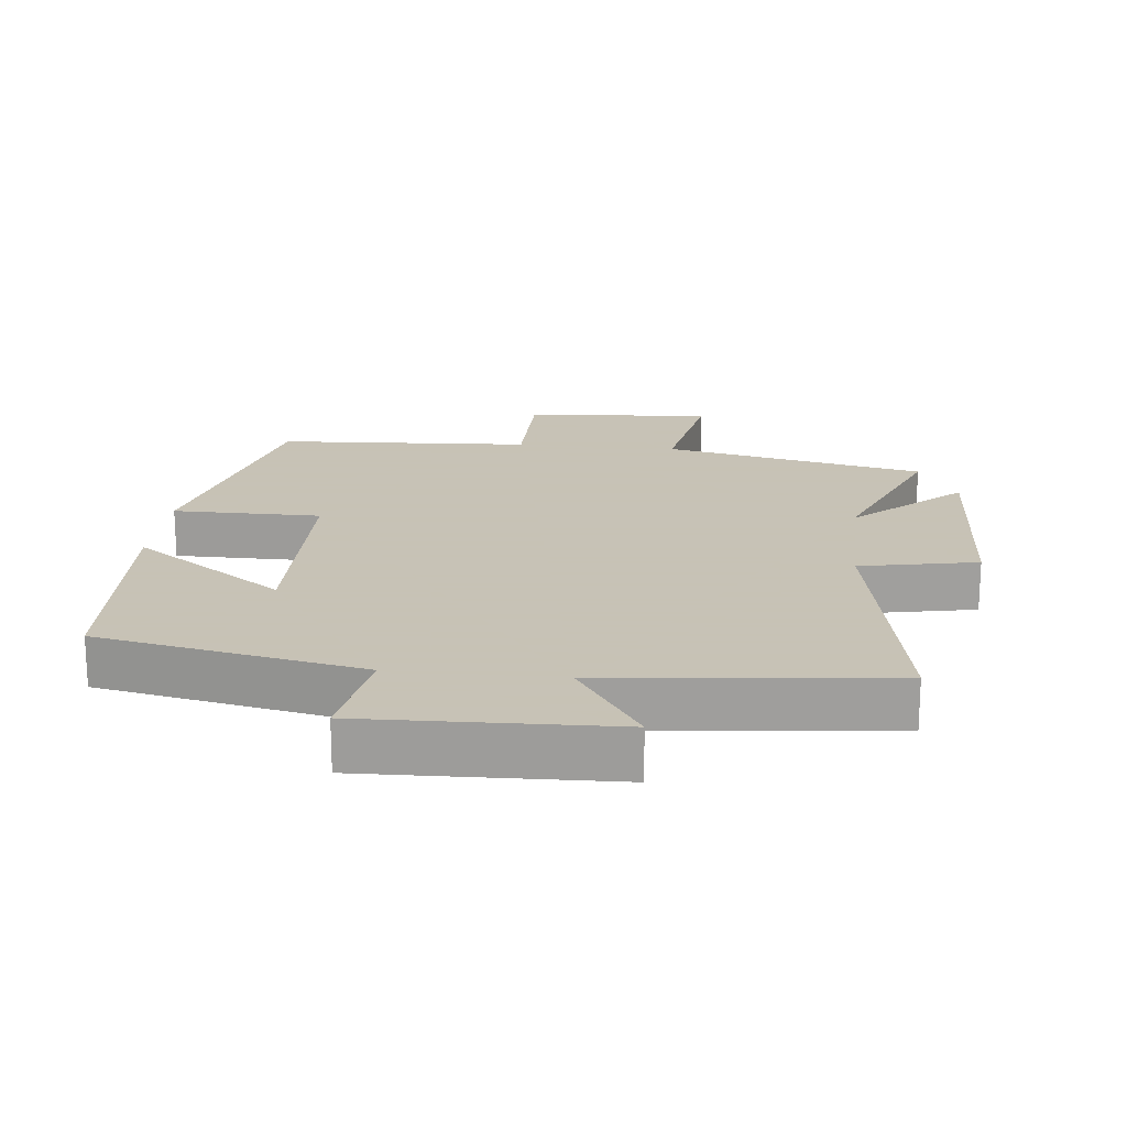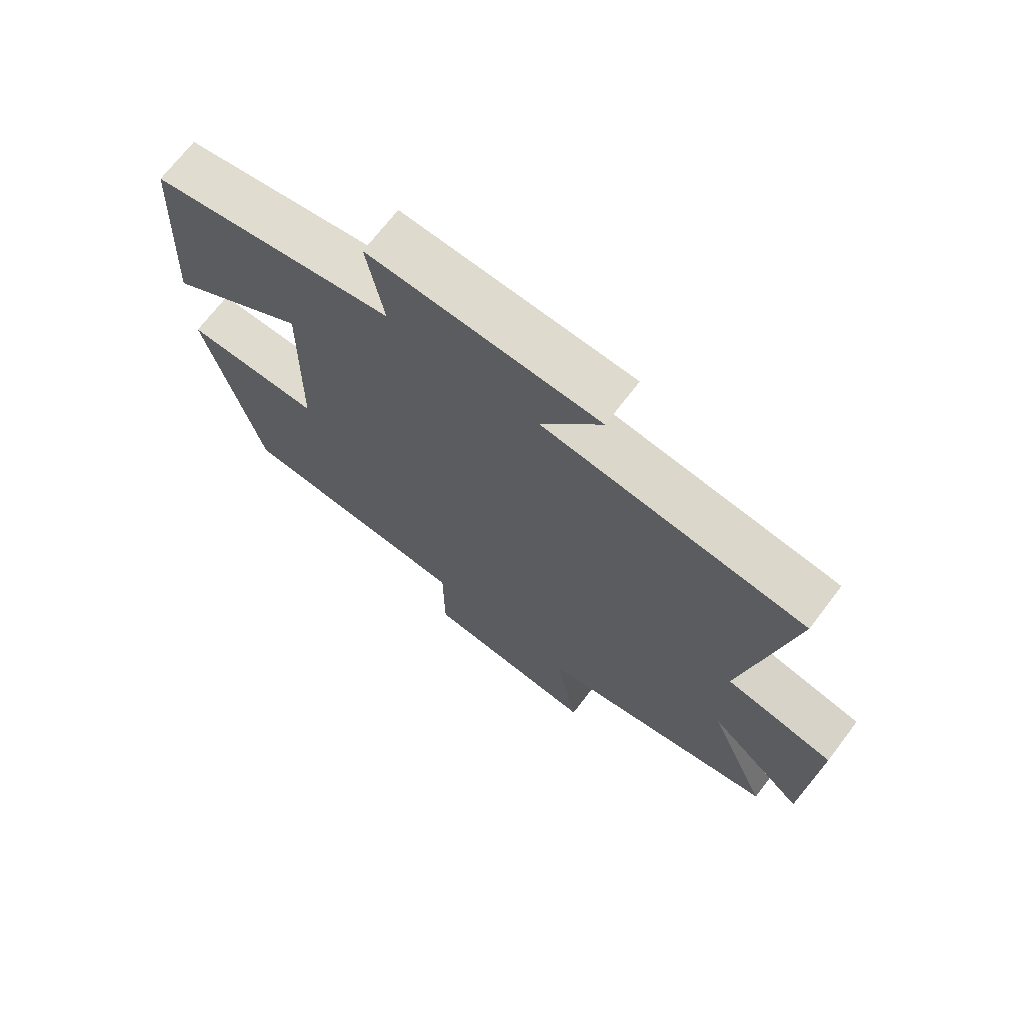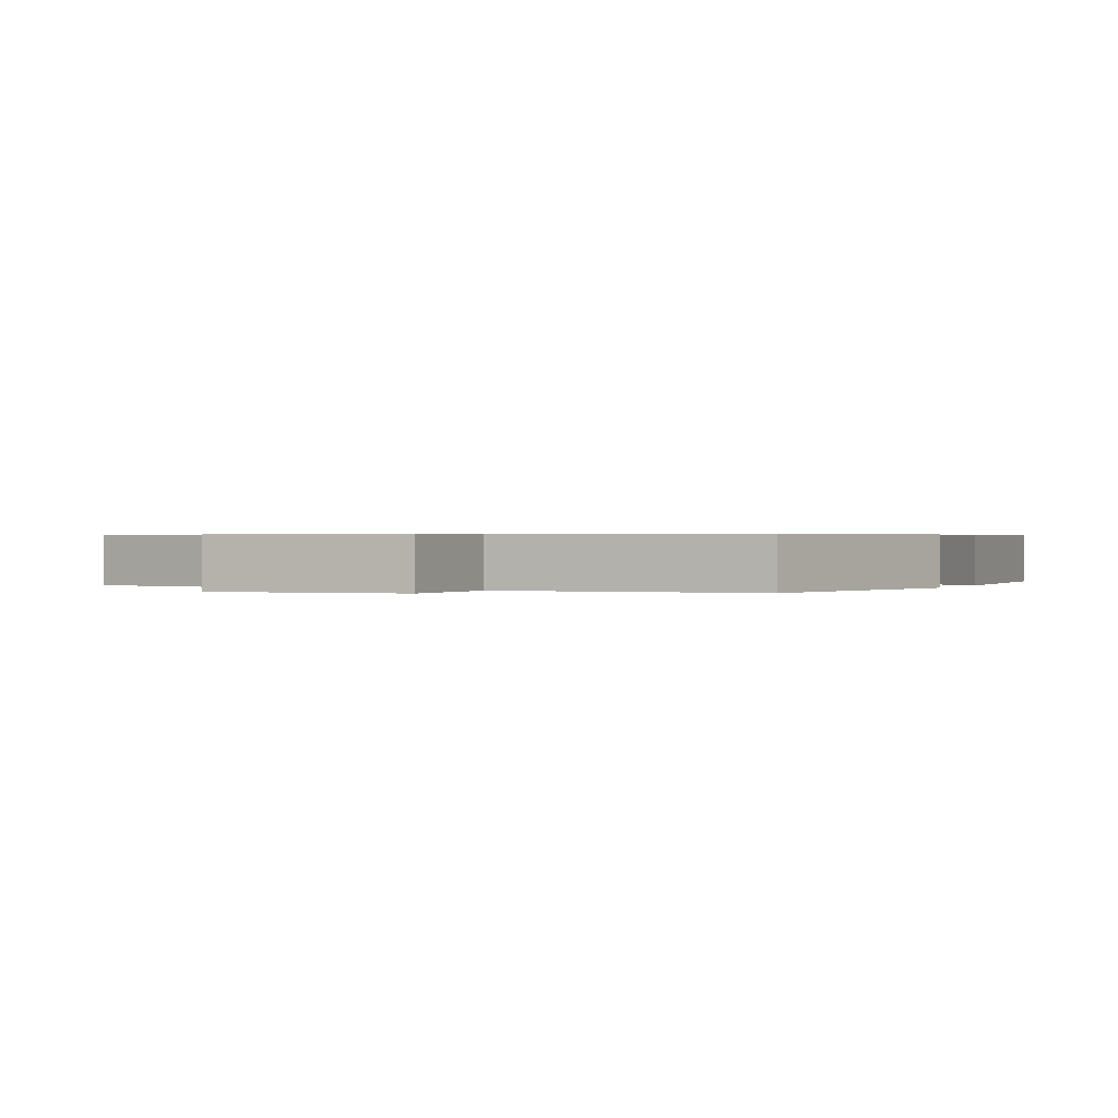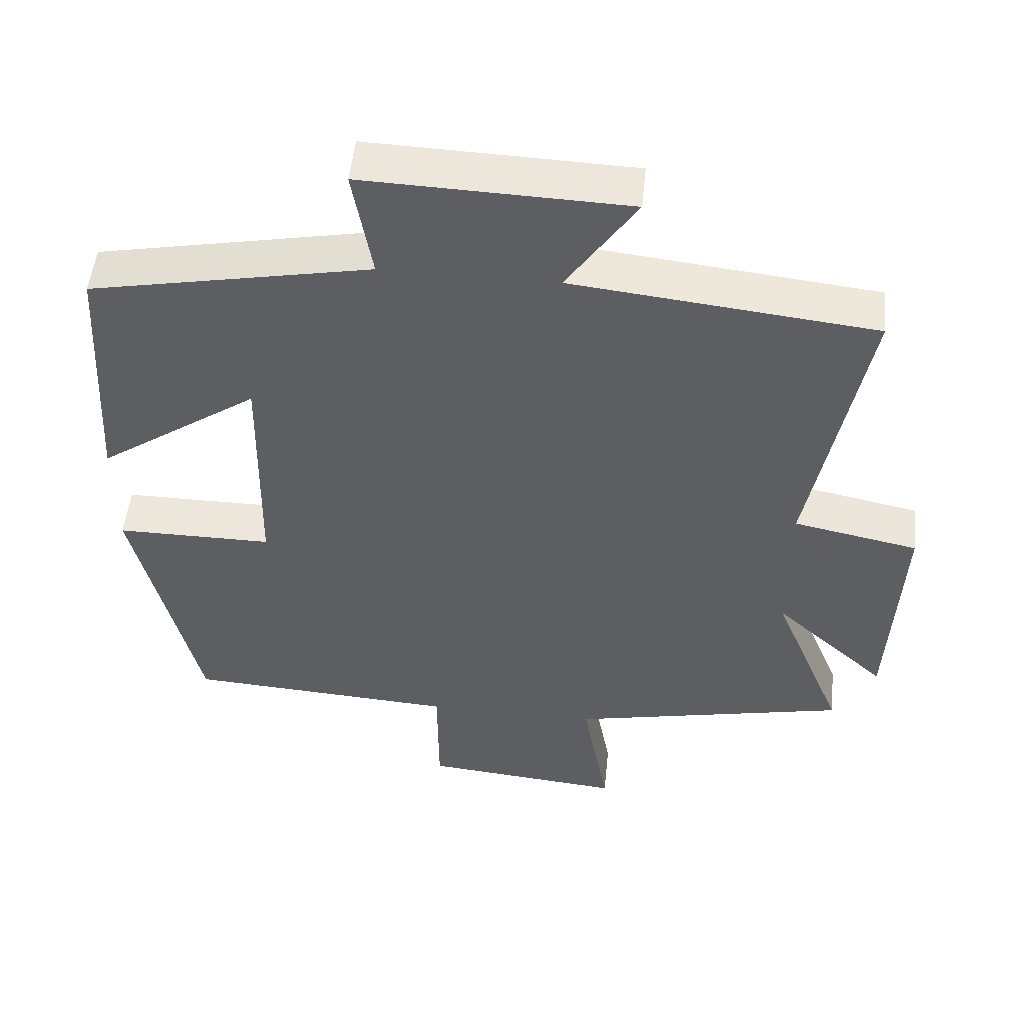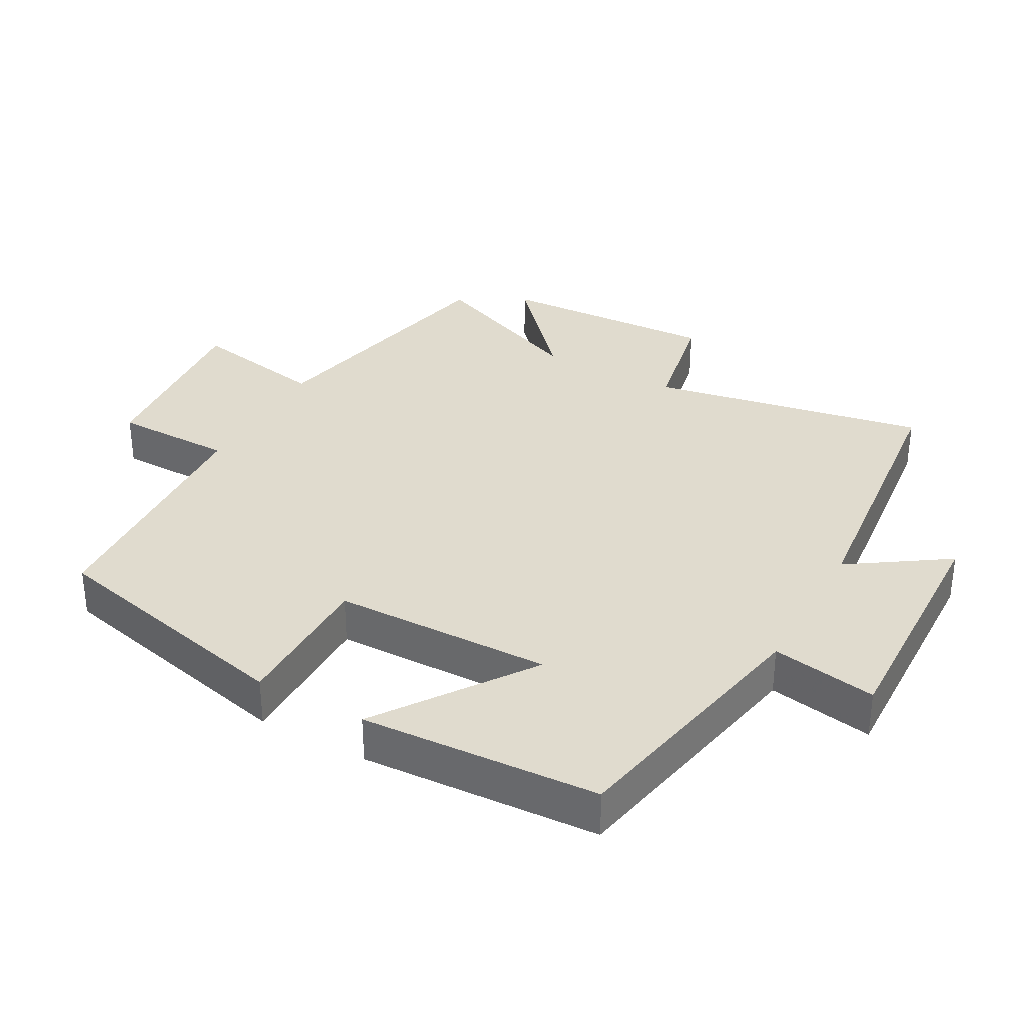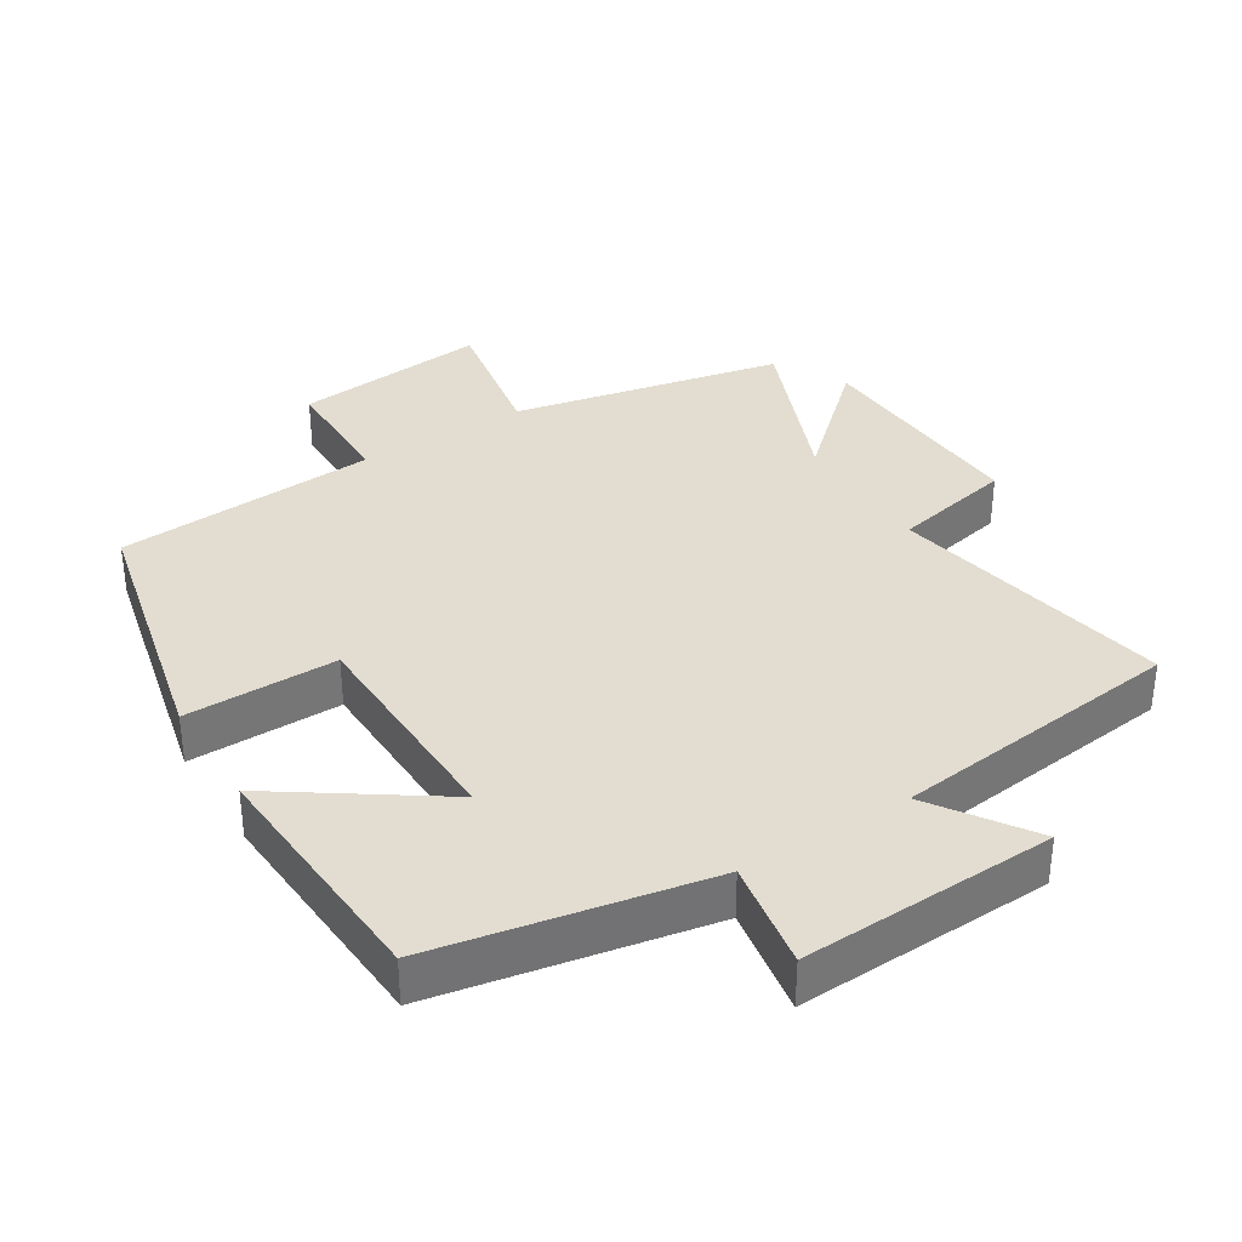
<metadata>
{"format":"obj","ext":"obj","renderer":"f3d","projection":"perspective","resolution":1024,"background":"white","views":[{"elev":19.1,"azim":6.1,"up":"+Y"},{"elev":70.3,"azim":37.3,"up":"+Z"},{"elev":0.5,"azim":-154.9,"up":"+Y"},{"elev":51.1,"azim":5.8,"up":"+Z"},{"elev":33.7,"azim":-61.0,"up":"+Y"},{"elev":35.4,"azim":-32.2,"up":"+Y"}]}
</metadata>
<code>
v 0.6 0.07 -0.416
v 0.211 0.07 -0.5
v 0.248 0.07 -0.703
v -0.032 0.07 -0.677
v -0.033 0.07 -0.5
v -0.411 0.07 -0.477
v -0.5 0.07 -0.098
v -0.281 0.07 -0.098
v -0.275 0.07 0.226
v -0.5 0.07 0.07
v -0.48 0.07 0.423
v -0.088 0.07 0.5
v -0.115 0.07 0.656
v 0.253 0.07 0.644
v 0.156 0.07 0.5
v 0.577 0.07 0.454
v 0.5 0.07 0.045
v 0.674 0.07 0.01
v 0.658 0.07 -0.314
v 0.5 0.07 -0.171
v 0.6 0 -0.416
v 0.211 0 -0.5
v 0.248 0 -0.703
v -0.032 0 -0.677
v -0.033 0 -0.5
v -0.411 0 -0.477
v -0.5 0 -0.098
v -0.281 0 -0.098
v -0.275 0 0.226
v -0.5 0 0.07
v -0.48 0 0.423
v -0.088 0 0.5
v -0.115 0 0.656
v 0.253 0 0.644
v 0.156 0 0.5
v 0.577 0 0.454
v 0.5 0 0.045
v 0.674 0 0.01
v 0.658 0 -0.314
v 0.5 0 -0.171
f 17 18 19 20
f 15 16 17
f 15 17 20
f 12 13 14 15
f 9 10 11 12
f 8 9 12 15
f 5 6 7 8
f 5 8 15 20
f 2 3 4 5
f 1 2 5 20
f 40 39 38 37
f 37 36 35
f 40 37 35
f 35 34 33 32
f 32 31 30 29
f 35 32 29 28
f 28 27 26 25
f 40 35 28 25
f 25 24 23 22
f 40 25 22 21
f 1 21 22 2
f 2 22 23 3
f 3 23 24 4
f 4 24 25 5
f 5 25 26 6
f 6 26 27 7
f 7 27 28 8
f 8 28 29 9
f 9 29 30 10
f 10 30 31 11
f 11 31 32 12
f 12 32 33 13
f 13 33 34 14
f 14 34 35 15
f 15 35 36 16
f 16 36 37 17
f 17 37 38 18
f 18 38 39 19
f 19 39 40 20
f 20 40 21 1

</code>
